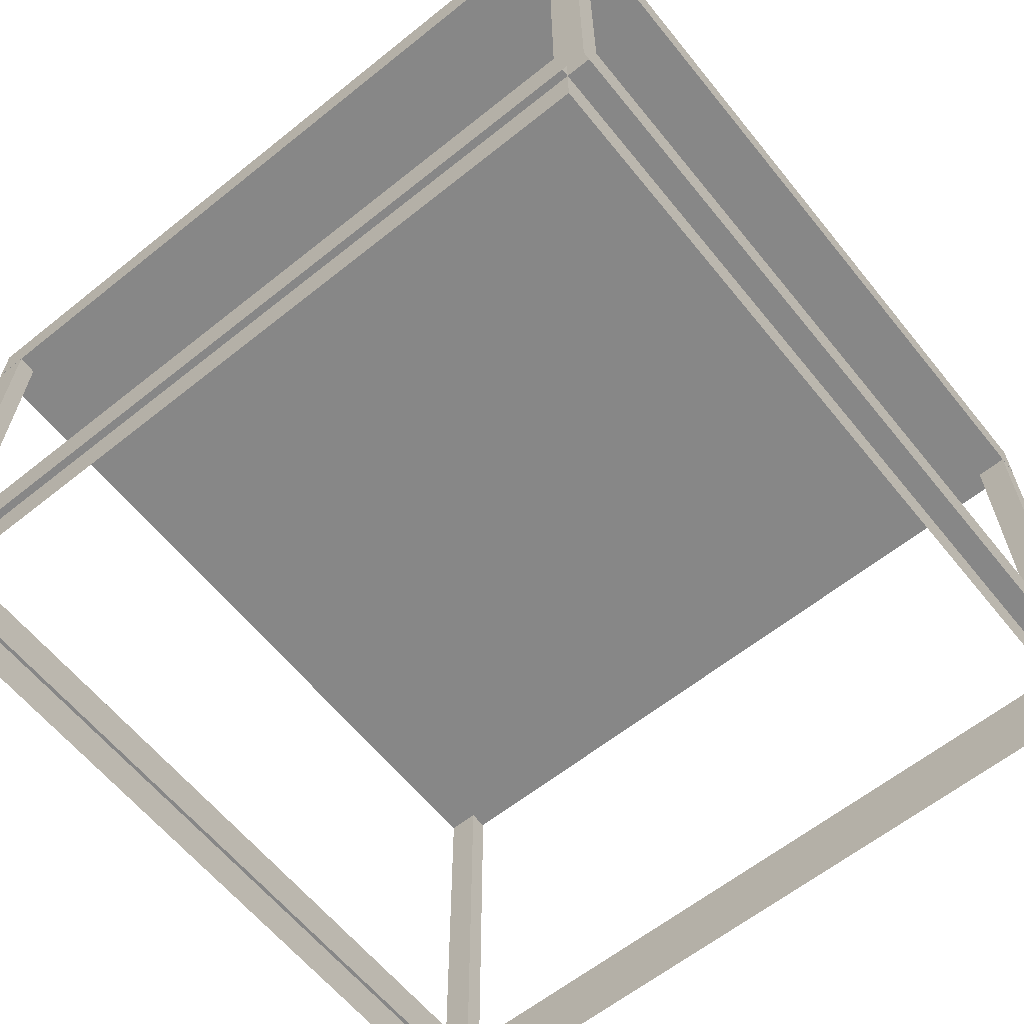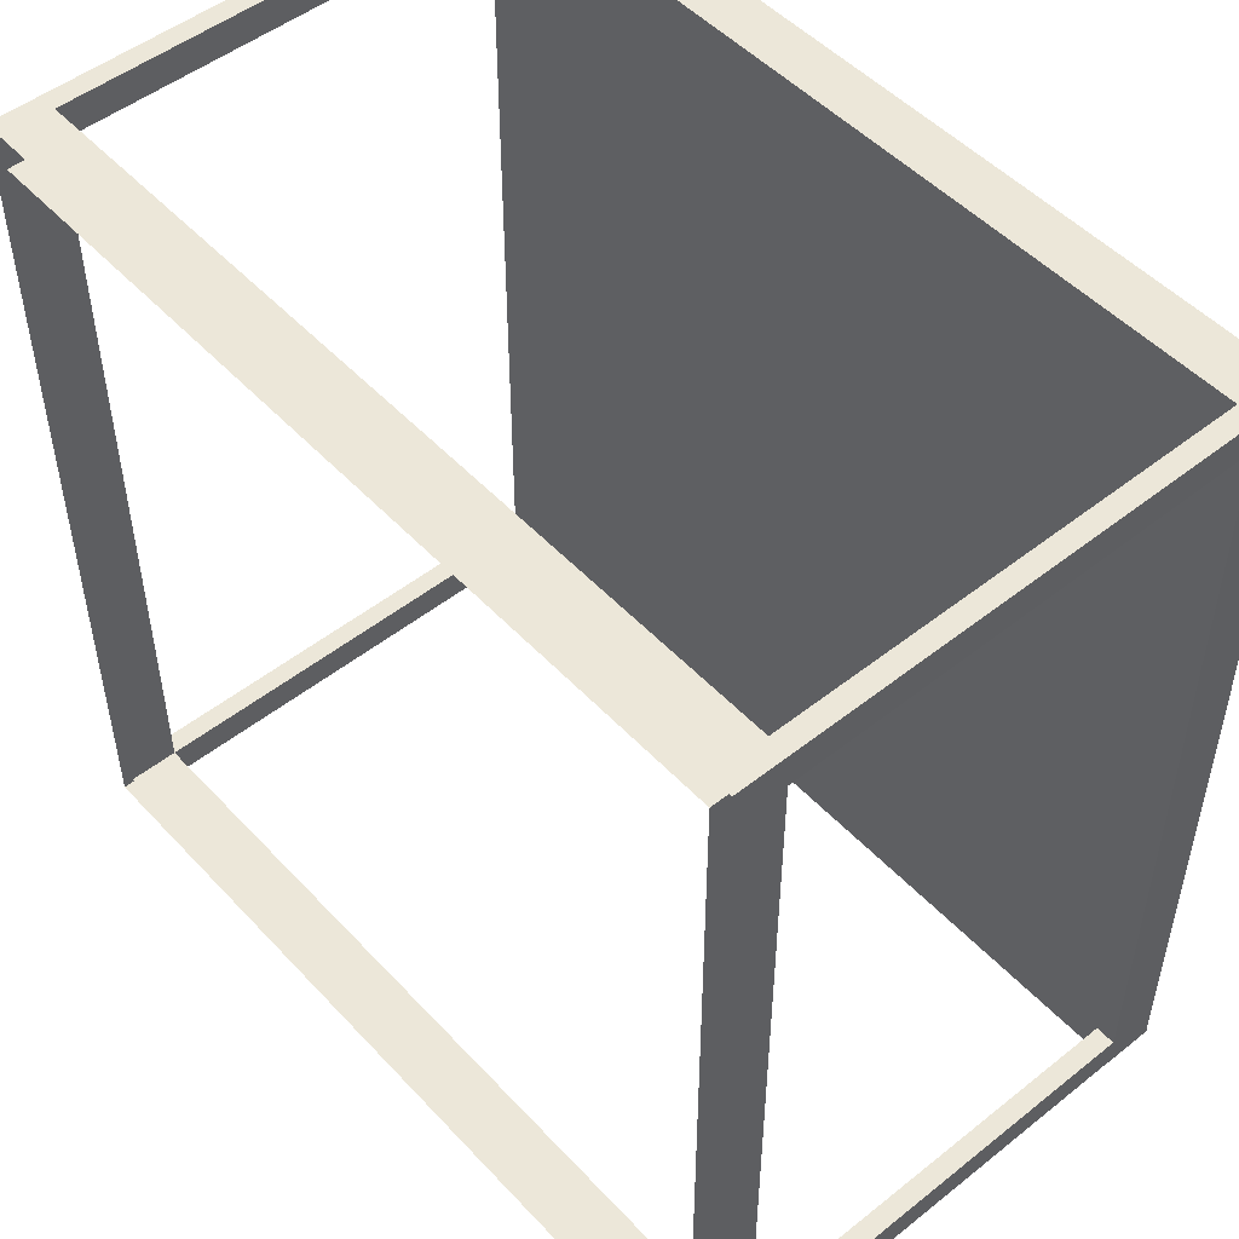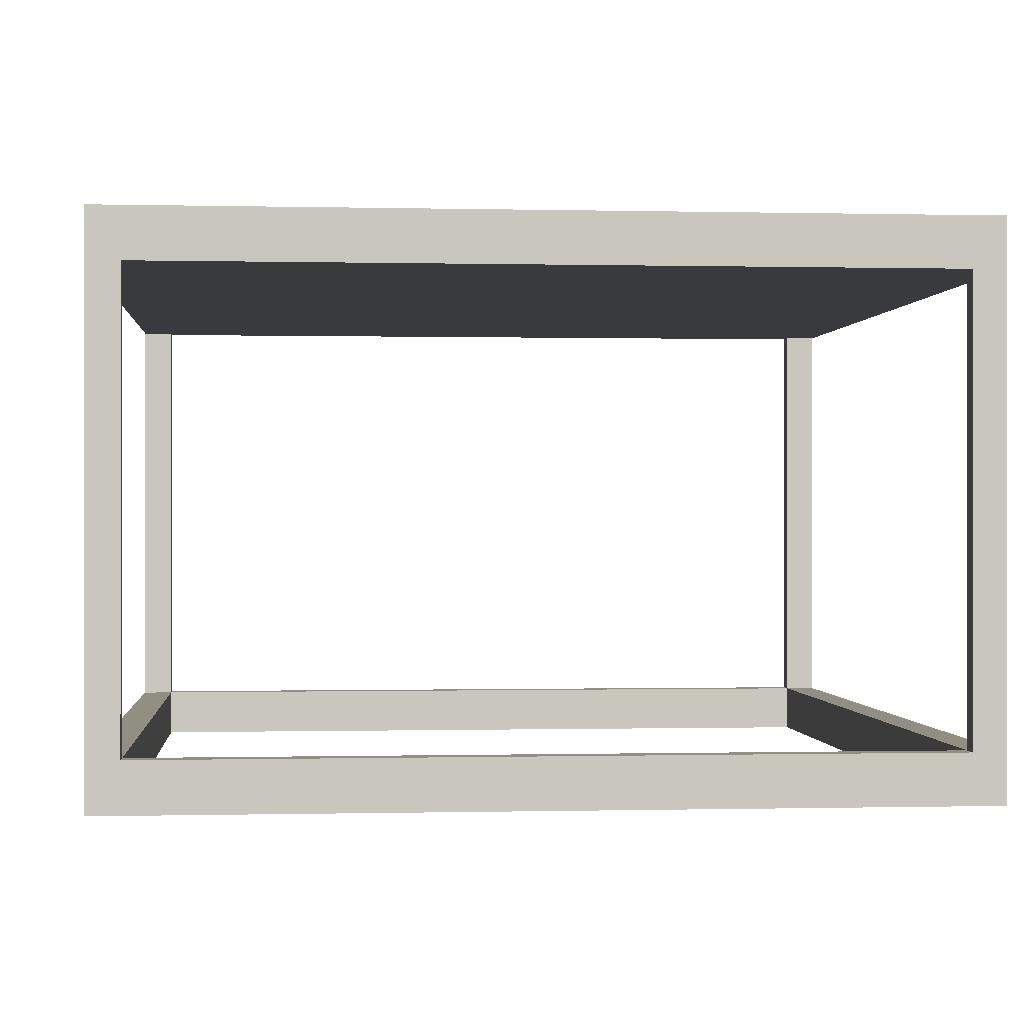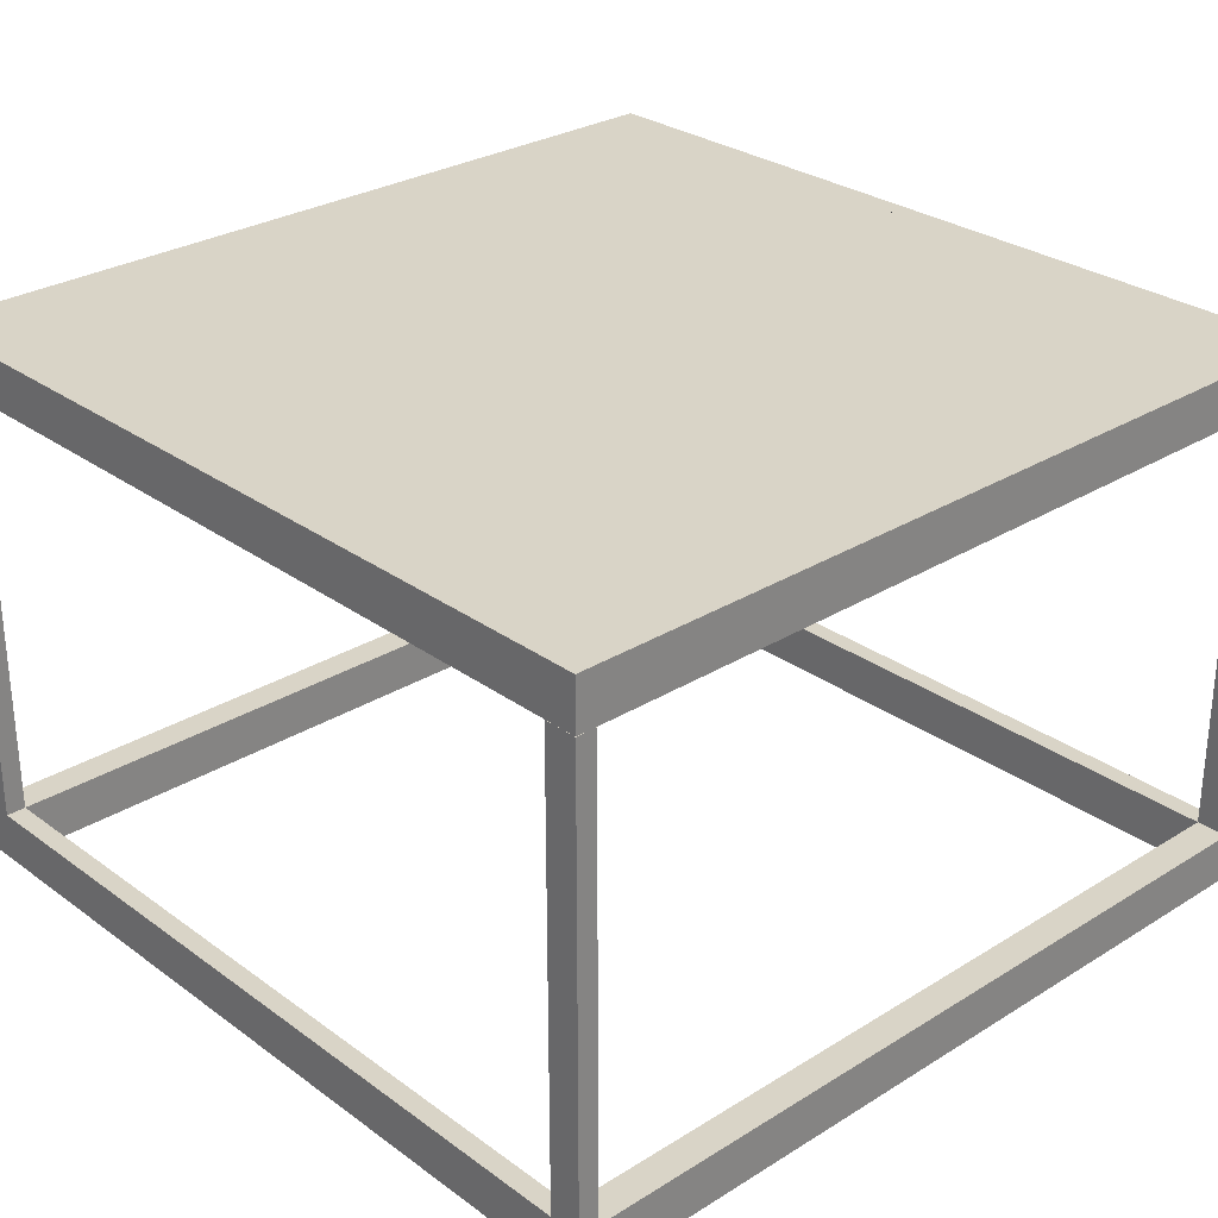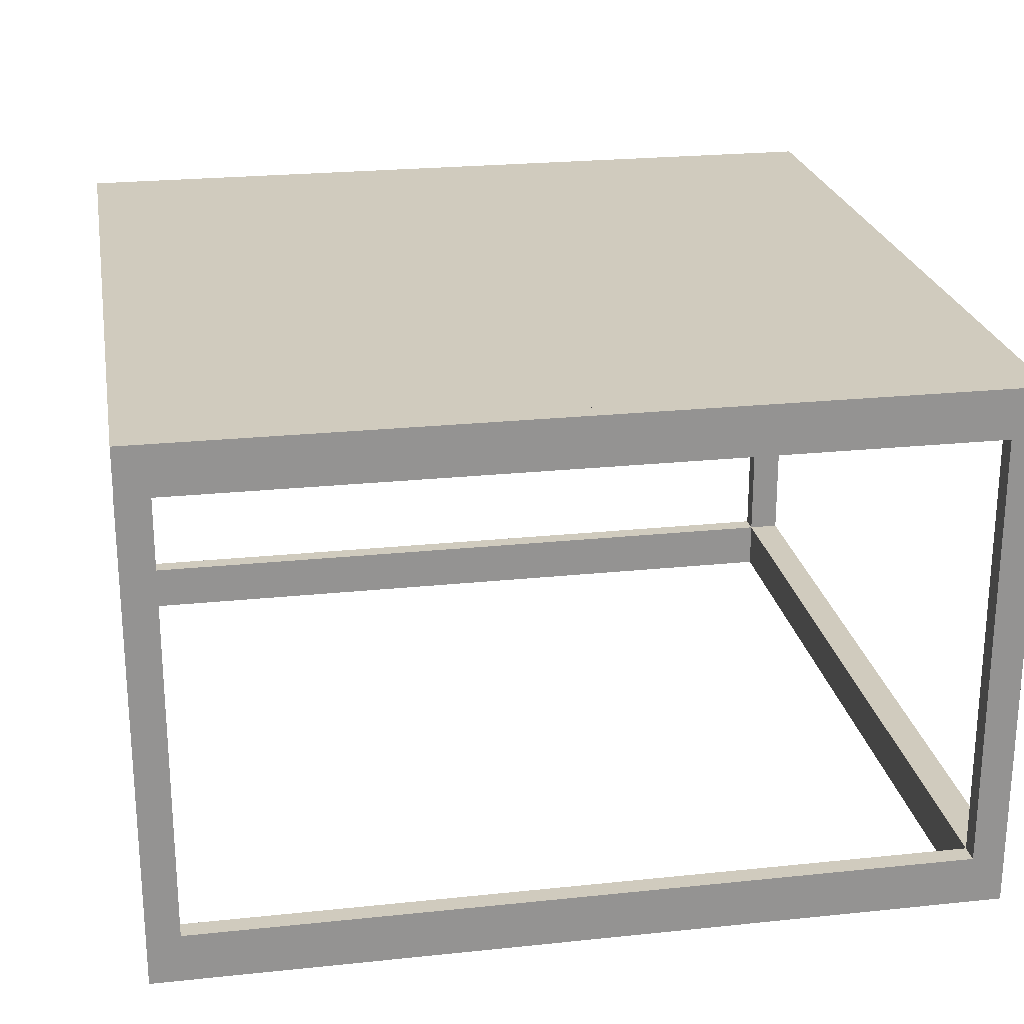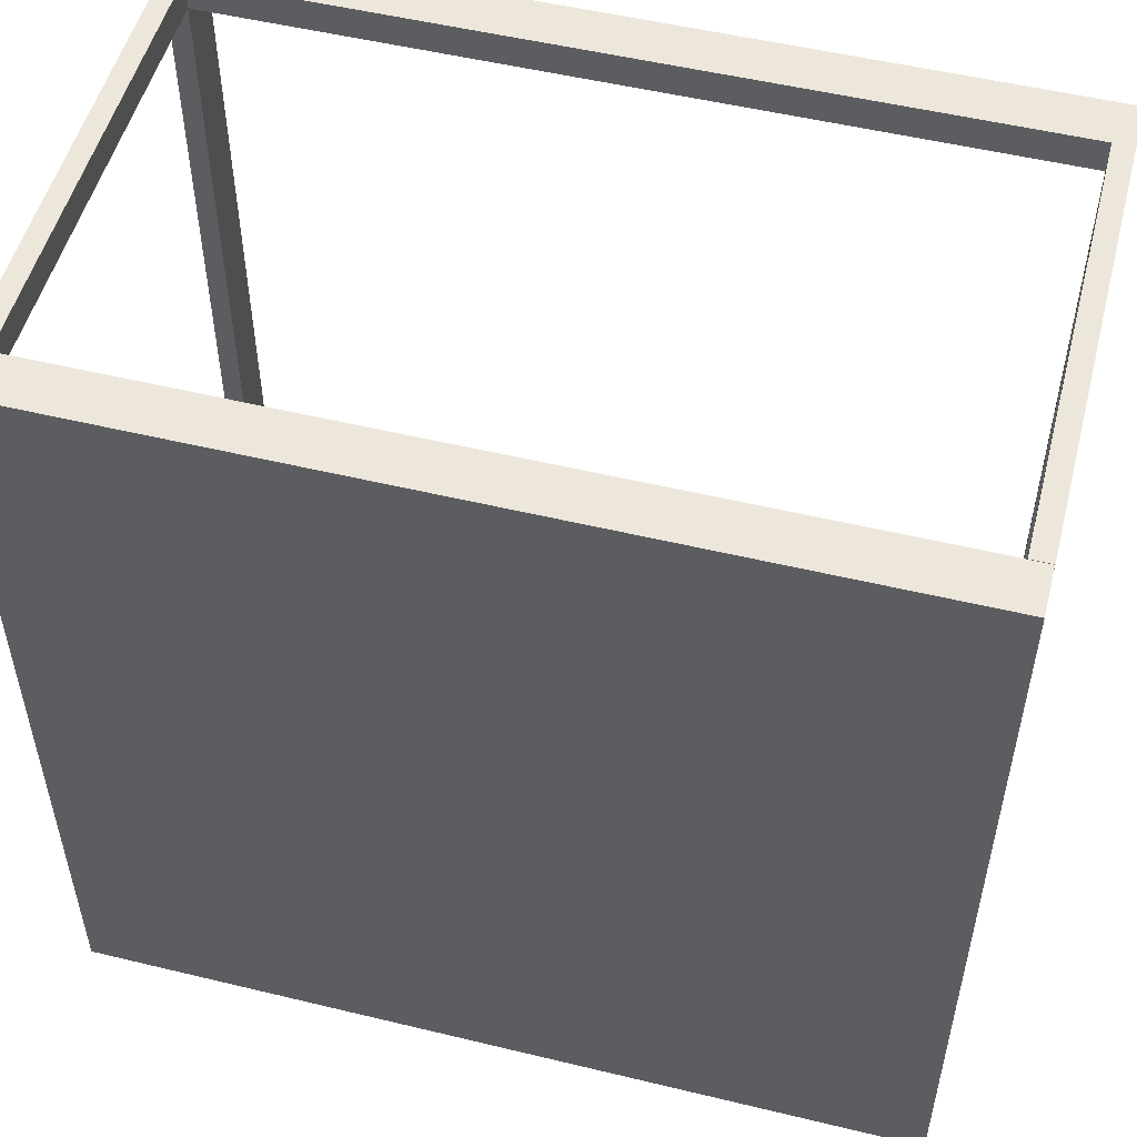
<metadata>
{"format":"obj","ext":"obj","renderer":"f3d","projection":"perspective","resolution":1024,"background":"white","views":[{"elev":-62.3,"azim":-51.0,"up":"+Z"},{"elev":50.1,"azim":-131.0,"up":"+Y"},{"elev":-0.2,"azim":-95.2,"up":"+Z"},{"elev":28.5,"azim":137.2,"up":"+Z"},{"elev":23.5,"azim":-100.0,"up":"+Z"},{"elev":52.3,"azim":14.6,"up":"+Y"}]}
</metadata>
<code>
v -0.325 0.3248 0.4206
v -0.325 -0.325 0.3824
v -0.325 -0.325 0.4206
v -0.325 0.3248 0.3824
v -0.325 -0.325 0.4206
v -0.325 -0.325 0.3824
v -0.325 0.3248 0.4206
v -0.325 0.3248 0.3824
v -0.325 -0.325 0.3824
v 0.3248 -0.325 0.4206
v -0.325 -0.325 0.4206
v -0.325 -0.325 0.4206
v 0.3248 -0.325 0.4206
v -0.325 -0.325 0.3824
v -0.325 -0.325 0.4206
v -0.3095 -0.3 0.4206
v -0.325 0.3248 0.4206
v -0.325 0.3248 0.4206
v -0.3095 -0.3 0.4206
v -0.325 -0.325 0.4206
v -0.325 0.3248 0.4206
v 0.3248 0.3248 0.3824
v -0.325 0.3248 0.3824
v -0.325 0.3248 0.3824
v 0.3248 0.3248 0.3824
v -0.325 0.3248 0.4206
v 0.3248 0.3248 0.3824
v -0.325 -0.325 0.3824
v -0.325 0.3248 0.3824
v -0.325 0.3248 0.3824
v -0.325 -0.325 0.3824
v 0.3248 0.3248 0.3824
v 0.3248 -0.325 0.3824
v 0.3248 -0.325 0.3824
v 0.3248 -0.325 0.4206
v 0.3248 -0.325 0.4206
v -0.3095 0.2998 0.4206
v -0.3095 0.2998 0.4206
v 0.3248 0.3248 0.4206
v 0.3248 0.3248 0.4206
v 0.3248 -0.325 0.3824
v 0.3248 -0.325 0.3824
v 0.3248 0.3248 0.3824
v 0.3248 -0.325 0.4206
v 0.3248 -0.325 0.3824
v 0.3248 -0.325 0.3824
v 0.3248 -0.325 0.4206
v 0.3248 0.3248 0.3824
v 0.3094 -0.3 0.4206
v 0.3094 -0.3 0.4206
v 0.3248 0.3248 0.4206
v 0.3248 0.3248 0.4206
v -0.3095 -0.2 0.4206
v -0.3095 -0.2 0.4206
v 0.3248 0.3248 0.4206
v 0.3248 0.3248 0.4206
v 0.3094 -0.2 0.4206
v 0.3094 -0.2 0.4206
v 0.3094 0.2998 0.4206
v 0.3094 0.2998 0.4206
v -0.3095 -0.1751 0.4206
v -0.3095 -0.1751 0.4206
v 0.3094 -0.1751 0.4206
v 0.3094 -0.1751 0.4206
v 0.3094 0.1998 0.4206
v -0.3095 -0.07509 0.4206
v -0.3095 -0.07509 0.4206
v 0.3094 0.1998 0.4206
v 0.3094 -0.07509 0.4206
v 0.3094 -0.07509 0.4206
v -0.3095 0.1998 0.4206
v -0.3095 -0.0501 0.4206
v -0.3095 -0.0501 0.4206
v 0.3094 0.1748 0.4206
v 0.3094 0.1748 0.4206
v 0.3094 -0.0501 0.4206
v 0.3094 -0.0501 0.4206
v -0.3095 0.1748 0.4206
v -0.3095 0.1998 0.4206
v -0.3095 0.1748 0.4206
v -0.3095 0.04986 0.4206
v -0.3095 0.04986 0.4206
v 0.3094 0.07485 0.4206
v 0.3094 0.07485 0.4206
v 0.3094 0.04986 0.4206
v 0.3094 0.04986 0.4206
v -0.3095 0.07485 0.4206
v -0.3095 0.07485 0.4206
v 0.3095 0.3 0
v 0.3095 -0.2998 0.03823
v 0.3095 -0.2998 0
v 0.3095 0.3 0.03823
v 0.3095 -0.2998 0.03823
v -0.3094 -0.2998 0
v 0.3095 -0.2998 0
v 0.3095 0.3 0
v -0.3094 0.3 0.03823
v 0.3095 0.3 0.03823
v 0.325 0.3 0.03823
v 0.3095 -0.2998 0.03823
v 0.3095 0.3 0.03823
v -0.3094 -0.2998 0.03823
v -0.3094 0.3 0
v -0.3094 0.3 0.03823
v 0.3095 0.325 0.03823
v 0.325 -0.2998 0.03823
v 0.3095 0.3 0.3824
v 0.325 0.3 0.03823
v -0.3094 -0.3248 0.03823
v -0.3094 -0.2998 0.03823
v -0.3094 0.3 0.03823
v -0.3094 -0.2998 0
v -0.3094 -0.2998 0.03823
v -0.3094 0.3 0
v -0.3094 0.325 0.03823
v 0.3095 0.325 0.03823
v 0.3095 0.3 0.3824
v 0.3095 0.3 0.03823
v 0.3095 0.3 0.3824
v 0.3095 0.325 0.03823
v 0.325 0.325 0
v 0.325 -0.2998 0.03823
v 0.325 0.3 0.03823
v 0.325 -0.2998 0.3824
v 0.325 -0.2998 0.03823
v 0.325 0.3 0.3824
v 0.3095 -0.3248 0.03823
v -0.3094 -0.3248 0.03823
v -0.3094 -0.2998 0.3824
v -0.3248 -0.2998 0.03823
v -0.3094 0.325 0.3824
v -0.3094 0.325 0.03823
v -0.3094 0.325 0.03823
v -0.3248 0.325 0
v 0.3095 0.325 0.03823
v 0.3095 0.325 0.3824
v 0.3095 0.325 0.3824
v 0.325 -0.3248 0
v 0.325 0.325 0.3824
v 0.3095 -0.2998 0.3824
v 0.325 -0.2998 0.3824
v 0.3095 0.3 0.3824
v 0.325 0.325 0.3824
v 0.325 0.3 0.3824
v 0.325 0.3 0.3824
v 0.325 0.325 0.3824
v 0.3095 0.3 0.3824
v 0.325 0.3 0.3824
v 0.3095 -0.3248 0.3824
v 0.3095 -0.3248 0.03823
v 0.3095 -0.3248 0.03823
v 0.3095 -0.3248 0.3824
v 0.3095 -0.2998 0.03823
v 0.3095 -0.3248 0.03823
v 0.325 -0.3248 0
v -0.3094 -0.3248 0.03823
v -0.3094 -0.3248 0.3824
v -0.3094 -0.2998 0.3824
v -0.3248 -0.2998 0.03823
v -0.3248 0.3 0.03823
v -0.3094 0.3 0.3824
v -0.3248 0.325 0.3824
v -0.3094 0.325 0.3824
v 0.325 0.325 0
v 0.325 0.325 0.3824
v 0.3095 0.325 0.3824
v 0.3095 0.325 0.3824
v 0.3095 0.325 0.3824
v 0.325 -0.2998 0.3824
v 0.3095 -0.3248 0.3824
v 0.3095 -0.2998 0.3824
v 0.3095 -0.2998 0.3824
v 0.3095 -0.3248 0.3824
v 0.325 -0.2998 0.3824
v 0.3095 -0.2998 0.3824
v 0.3095 -0.2998 0.3824
v 0.325 -0.3248 0.3824
v 0.325 -0.3248 0.3824
v 0.3095 -0.3248 0.3824
v -0.3248 -0.3248 0
v -0.3248 -0.3248 0.3824
v -0.3094 -0.3248 0.3824
v -0.3248 -0.3248 0.3824
v -0.3094 -0.2998 0.3824
v -0.3094 -0.3248 0.3824
v -0.3094 -0.3248 0.3824
v -0.3094 -0.2998 0.3824
v -0.3248 -0.3248 0.3824
v -0.3248 -0.2998 0.3824
v -0.3248 -0.2998 0.03823
v -0.3248 0.3 0
v -0.3248 0.3 0.03823
v -0.3248 0.3 0.03823
v -0.3248 0.3 0
v -0.3248 -0.2998 0.03823
v -0.3248 0.3 0.3824
v -0.3248 0.3 0.03823
v -0.3094 0.3 0.3824
v -0.3248 0.3 0.3824
v -0.3094 0.325 0.3824
v -0.3094 0.3 0.3824
v -0.3094 0.3 0.3824
v -0.3094 0.325 0.3824
v -0.3248 0.3 0.3824
v -0.3248 0.325 0.3824
v -0.3248 0.325 0.3824
v -0.3248 0.3 0.3824
v -0.3248 0.325 0
v -0.3248 0.325 0.3824
v -0.3248 0.325 0.3824
v -0.3248 0.325 0
v -0.3248 0.3 0.3824
v 0.325 -0.3248 0.3824
v 0.325 -0.3248 0.3824
v -0.3248 -0.2998 0.3824
v -0.3248 -0.2998 0.3824
v -0.3248 -0.2998 0.3824
v -0.3248 -0.3248 0.3824
v -0.3248 -0.3248 0.3824
v -0.3248 -0.2998 0.3824
v -0.3248 -0.3248 0
v -0.3248 -0.3248 0
v 0.3095 -0.2998 0
v 0.3095 0.3 0
v 0.3095 -0.2998 0
v -0.3094 -0.2998 0
v 0.3095 -0.2998 0.03823
v 0.3095 0.3 0.03823
v -0.3094 0.3 0.03823
v 0.3095 0.3 0
v 0.3095 0.3 0.03823
v 0.3095 -0.2998 0.03823
v 0.325 0.3 0.03823
v -0.3094 -0.2998 0.03823
v -0.3094 0.3 0
v 0.3095 0.325 0.03823
v -0.3094 0.3 0.03823
v 0.325 -0.2998 0.03823
v 0.325 0.3 0.03823
v 0.3095 0.3 0.3824
v -0.3094 -0.2998 0.03823
v -0.3094 -0.3248 0.03823
v -0.3094 -0.2998 0.03823
v -0.3094 -0.2998 0
v -0.3094 0.3 0.03823
v -0.3094 0.3 0
v -0.3094 0.325 0.03823
v 0.325 0.3 0.03823
v 0.325 -0.2998 0.03823
v 0.325 0.325 0
v 0.325 -0.2998 0.03823
v 0.325 -0.2998 0.3824
v 0.325 0.3 0.3824
v 0.3095 -0.3248 0.03823
v -0.3094 -0.2998 0.3824
v -0.3094 -0.3248 0.03823
v -0.3248 -0.2998 0.03823
v -0.3094 0.325 0.03823
v -0.3094 0.325 0.3824
v 0.3095 0.325 0.03823
v -0.3248 0.325 0
v -0.3094 0.325 0.03823
v 0.325 -0.3248 0
v 0.325 0.325 0.3824
v 0.3095 -0.2998 0.3824
v 0.325 -0.2998 0.3824
v 0.325 0.3 0.3824
v -0.3094 -0.3248 0.03823
v 0.325 -0.3248 0
v 0.3095 -0.3248 0.03823
v -0.3094 -0.3248 0.3824
v -0.3248 -0.2998 0.03823
v -0.3094 -0.2998 0.3824
v -0.3248 0.3 0.03823
v -0.3094 0.3 0.3824
v -0.3094 0.325 0.3824
v -0.3248 0.325 0.3824
v 0.325 0.325 0
v 0.3095 0.325 0.3824
v 0.325 0.325 0.3824
v 0.325 -0.3248 0.3824
v 0.3095 -0.3248 0.3824
v 0.325 -0.3248 0.3824
v -0.3248 -0.3248 0
v -0.3094 -0.3248 0.3824
v -0.3248 -0.3248 0.3824
v -0.3248 -0.2998 0.3824
v -0.3248 0.3 0.03823
v -0.3248 0.3 0.3824
v -0.3094 0.3 0.3824
f 1 2 3
f 2 1 4
f 5 6 7
f 8 7 6
f 9 10 11
f 12 13 14
f 15 16 17
f 18 19 20
f 21 22 23
f 24 25 26
f 27 28 29
f 30 31 32
f 10 9 33
f 34 14 13
f 16 15 35
f 36 20 19
f 37 17 16
f 19 18 38
f 22 21 39
f 40 26 25
f 28 27 41
f 42 32 31
f 43 44 45
f 46 47 48
f 16 35 49
f 50 36 19
f 17 37 51
f 52 38 18
f 37 16 53
f 54 19 38
f 44 43 55
f 56 48 47
f 49 35 57
f 58 36 50
f 19 54 50
f 51 37 59
f 60 38 52
f 37 53 61
f 62 54 38
f 51 59 35
f 36 60 52
f 57 35 63
f 64 36 58
f 58 50 54
f 60 65 38
f 57 61 53
f 54 62 58
f 37 61 66
f 67 62 38
f 68 35 59
f 60 36 65
f 63 35 69
f 70 36 64
f 61 57 63
f 64 58 62
f 71 38 65
f 62 67 64
f 37 66 72
f 73 67 38
f 74 35 68
f 65 36 75
f 69 35 76
f 77 36 70
f 70 64 67
f 37 78 79
f 71 80 38
f 79 74 68
f 65 75 71
f 69 72 66
f 67 73 70
f 37 72 81
f 82 73 38
f 83 35 74
f 75 36 84
f 76 35 85
f 86 36 77
f 72 69 76
f 77 70 73
f 37 87 78
f 80 88 38
f 74 79 78
f 80 71 75
f 73 82 77
f 37 81 87
f 88 82 38
f 85 35 83
f 84 36 86
f 75 84 80
f 86 77 82
f 88 80 84
f 85 87 81
f 82 88 86
f 87 85 83
f 84 86 88
f 223 153 224
f 118 224 153
f 225 226 227
f 228 229 230
f 231 232 233
f 234 227 226
f 235 230 229
f 231 236 237
f 238 233 232
f 228 239 240
f 241 242 232
f 243 244 245
f 246 245 244
f 247 237 236
f 248 249 250
f 251 227 252
f 253 240 239
f 254 232 242
f 243 255 256
f 241 237 257
f 258 259 245
f 260 261 262
f 250 249 263
f 264 248 250
f 265 252 227
f 249 266 263
f 267 248 264
f 268 269 270
f 271 256 255
f 234 272 273
f 274 257 237
f 275 245 259
f 276 262 277
f 277 262 261
f 261 260 278
f 279 280 260
f 280 278 260
f 281 263 266
f 282 270 283
f 283 270 269
f 269 268 284
f 285 286 268
f 287 273 272
f 288 229 289
f 290 289 229
f 286 284 268
f 49 53 16
f 53 49 57
f 37 68 59
f 68 37 79
f 63 66 61
f 66 63 69
f 76 81 72
f 78 83 74
f 81 76 85
f 83 78 87
f 89 90 91
f 90 89 92
f 93 94 95
f 96 97 98
f 99 100 101
f 94 93 102
f 97 96 103
f 104 105 101
f 100 99 106
f 107 108 98
f 100 109 110
f 111 112 113
f 112 111 114
f 105 104 115
f 116 117 92
f 118 119 120
f 121 122 123
f 124 93 125
f 108 107 126
f 109 100 127
f 128 129 113
f 130 104 110
f 111 131 132
f 133 134 135
f 117 116 136
f 137 120 119
f 138 122 121
f 121 123 139
f 93 124 140
f 138 141 122
f 142 143 144
f 145 146 147
f 139 123 148
f 90 149 150
f 151 152 153
f 154 155 156
f 129 128 157
f 158 159 102
f 104 130 160
f 131 111 161
f 162 133 163
f 134 133 162
f 164 135 134
f 135 165 166
f 143 142 167
f 168 147 146
f 135 164 165
f 169 170 171
f 172 173 174
f 149 90 175
f 176 153 152
f 141 138 177
f 178 154 179
f 155 154 178
f 180 156 155
f 156 181 182
f 183 184 185
f 186 187 188
f 159 158 189
f 190 191 192
f 193 194 195
f 196 97 197
f 97 196 198
f 199 200 201
f 202 203 204
f 200 199 205
f 206 204 203
f 207 208 209
f 210 211 212
f 170 169 213
f 214 174 173
f 156 180 181
f 184 183 215
f 216 188 187
f 217 218 190
f 195 219 220
f 190 221 191
f 194 222 195
f 208 192 191
f 194 193 211
f 192 208 207
f 212 211 193
f 221 190 218
f 219 195 222

</code>
